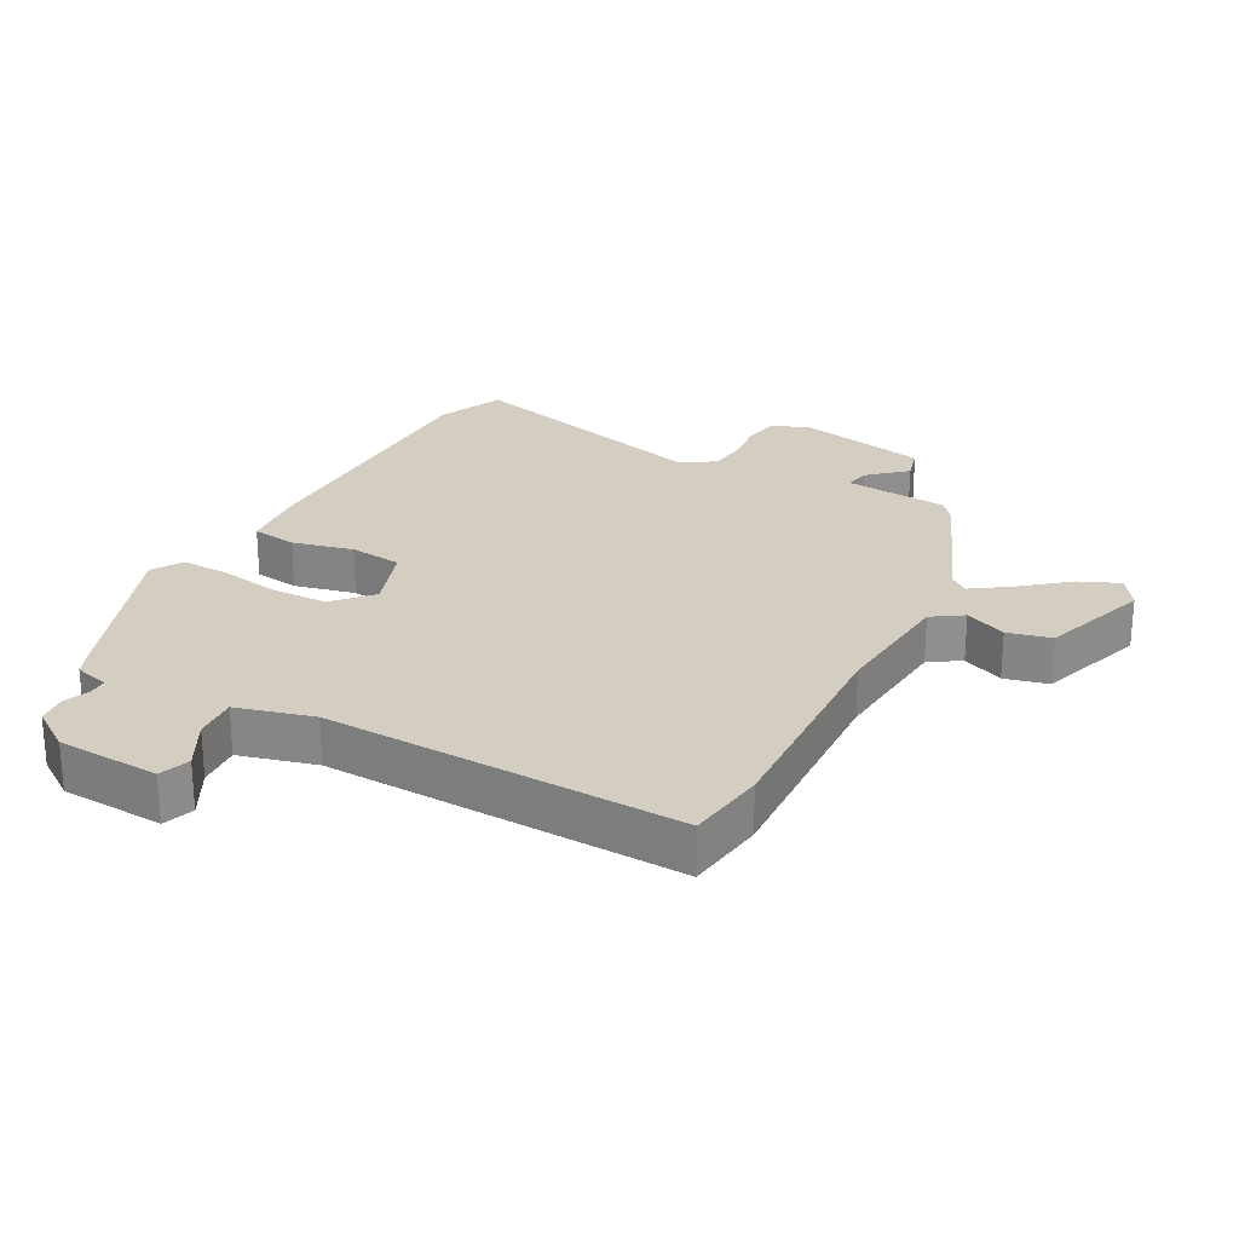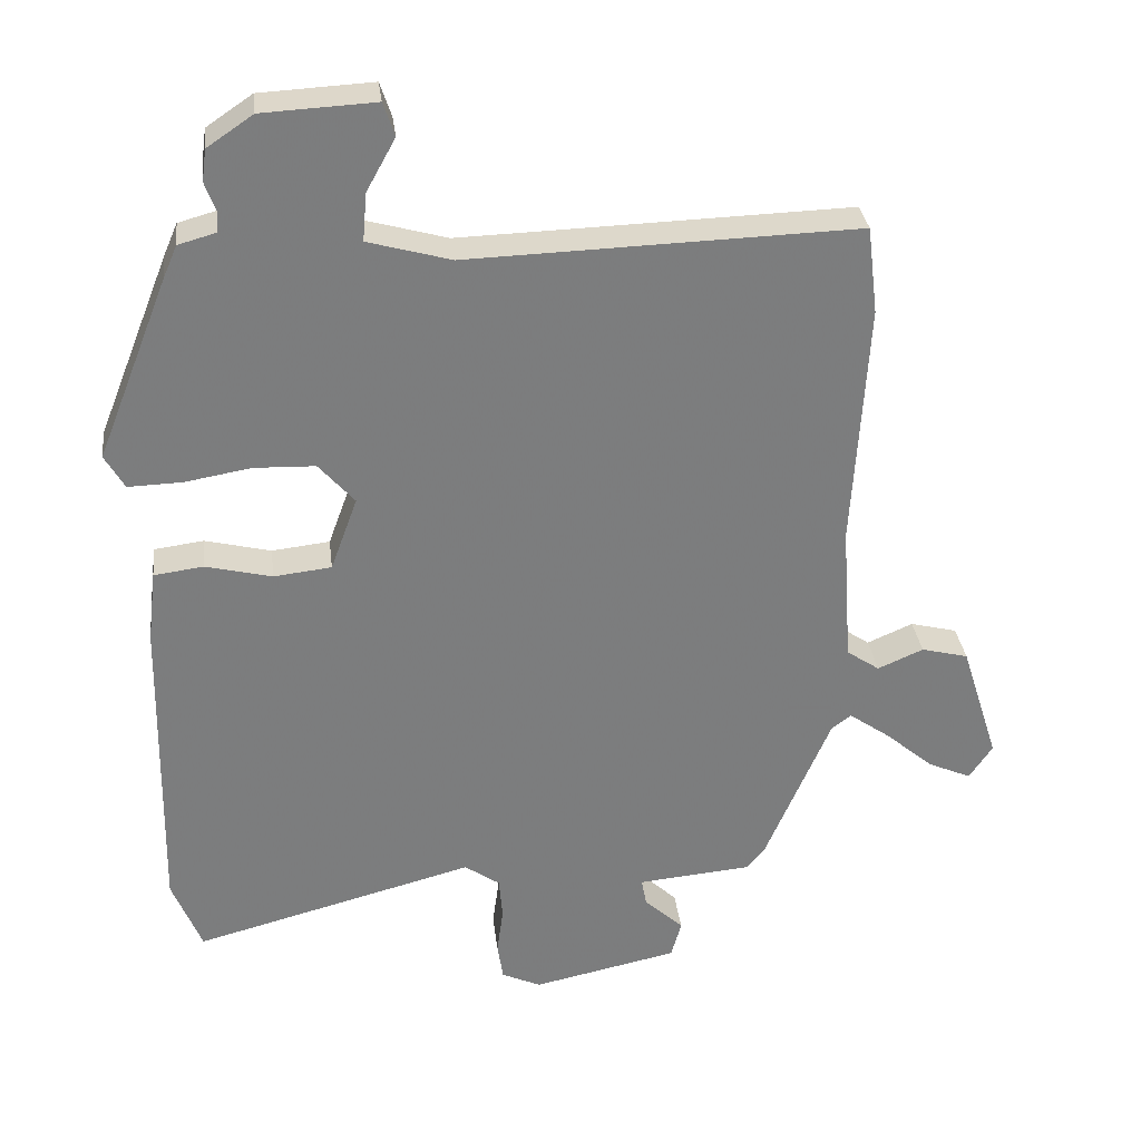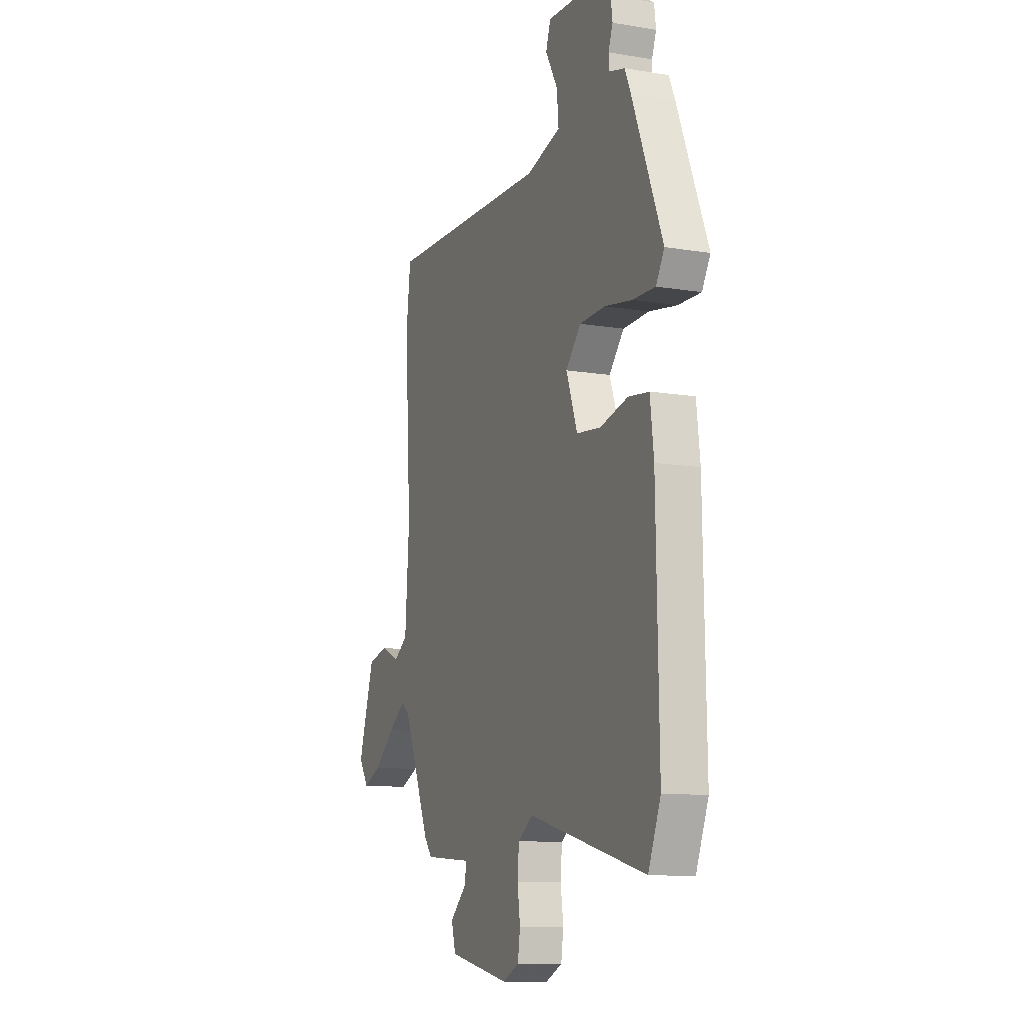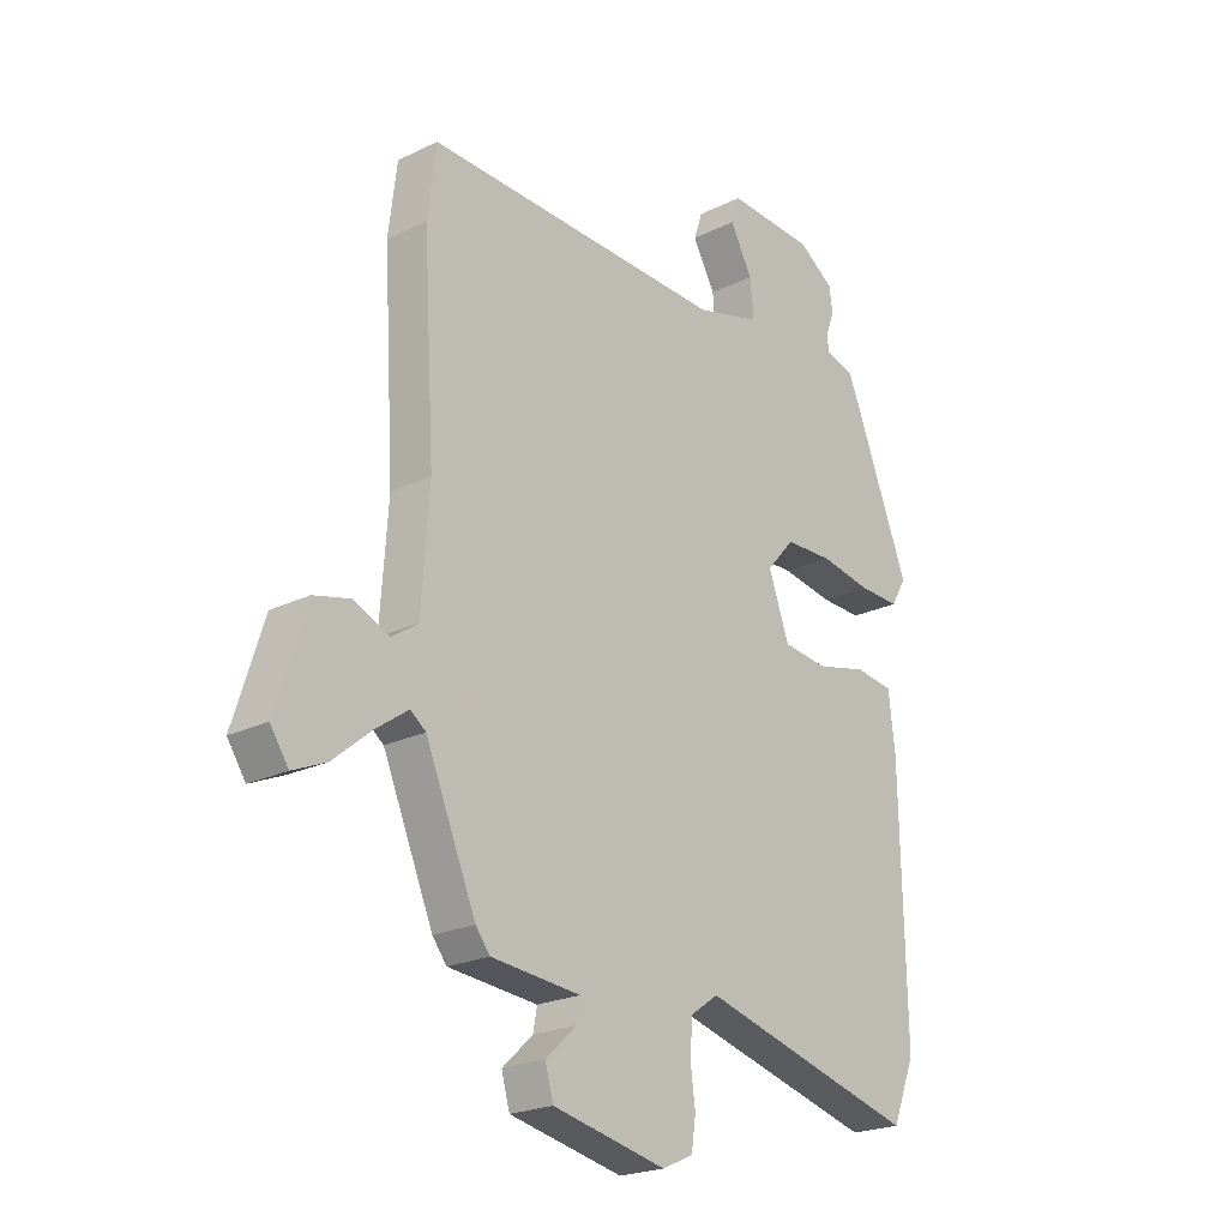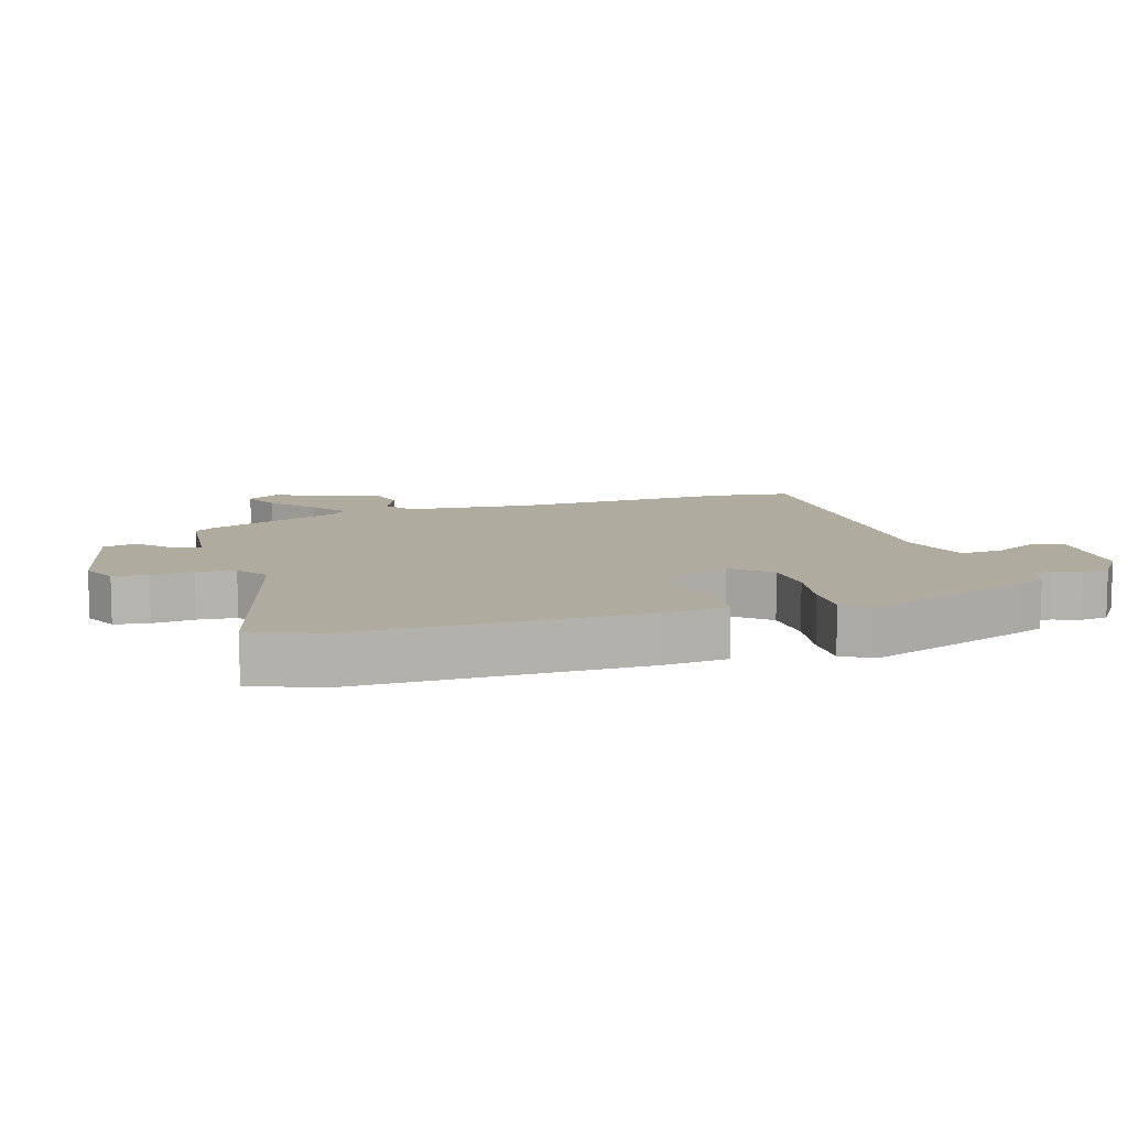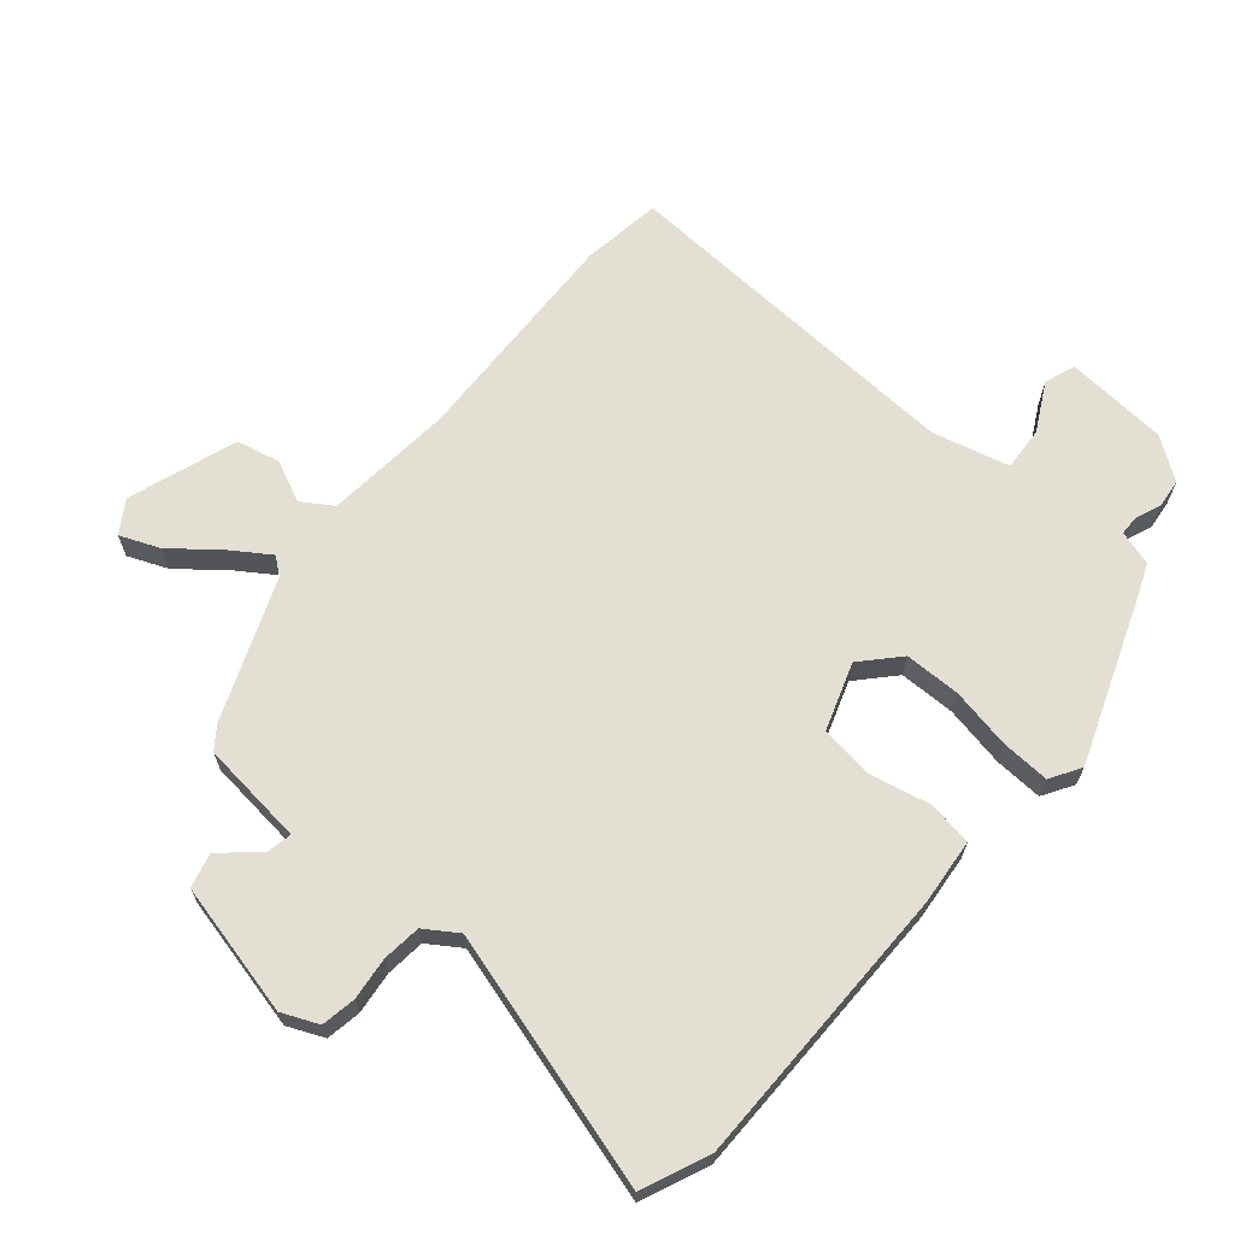
<metadata>
{"format":"obj","ext":"obj","renderer":"f3d","projection":"perspective","resolution":1024,"background":"white","views":[{"elev":25.1,"azim":29.0,"up":"+Y"},{"elev":31.5,"azim":-6.9,"up":"+Z"},{"elev":-11.3,"azim":-112.1,"up":"+Z"},{"elev":-22.4,"azim":130.1,"up":"+Z"},{"elev":9.7,"azim":-106.6,"up":"+Y"},{"elev":66.5,"azim":-138.3,"up":"+Y"}]}
</metadata>
<code>
v -0.433 0.07 0.501
v -0.413 0.07 0.547
v -0.359 0.07 0.562
v -0.358 0.07 0.592
v -0.373 0.07 0.632
v -0.367 0.07 0.677
v -0.302 0.07 0.721
v -0.142 0.07 0.729
v -0.126 0.07 0.681
v -0.167 0.07 0.607
v -0.173 0.07 0.539
v -0.055 0.07 0.506
v 0.497 0.07 0.522
v 0.512 0.07 0.398
v 0.491 0.07 0.048
v 0.505 0.07 -0.151
v 0.552 0.07 -0.183
v 0.617 0.07 -0.155
v 0.684 0.07 -0.172
v 0.738 0.07 -0.342
v 0.705 0.07 -0.391
v 0.644 0.07 -0.364
v 0.574 0.07 -0.305
v 0.516 0.07 -0.264
v 0.488 0.07 -0.285
v 0.396 0.07 -0.5
v 0.37 0.07 -0.533
v 0.207 0.07 -0.547
v 0.214 0.07 -0.586
v 0.27 0.07 -0.638
v 0.255 0.07 -0.691
v 0.048 0.07 -0.734
v -0.008 0.07 -0.708
v -0.016 0.07 -0.654
v -0.007 0.07 -0.588
v -0.012 0.07 -0.528
v -0.062 0.07 -0.493
v -0.461 0.07 -0.597
v -0.503 0.07 -0.493
v -0.495 0.07 -0.048
v -0.483 0.07 0.054
v -0.413 0.07 0.063
v -0.319 0.07 0.04
v -0.237 0.07 0.049
v -0.199 0.07 0.153
v -0.25 0.07 0.211
v -0.337 0.07 0.214
v -0.431 0.07 0.198
v -0.507 0.07 0.196
v -0.535 0.07 0.244
v -0.433 0 0.501
v -0.413 0 0.547
v -0.359 0 0.562
v -0.358 0 0.592
v -0.373 0 0.632
v -0.367 0 0.677
v -0.302 0 0.721
v -0.142 0 0.729
v -0.126 0 0.681
v -0.167 0 0.607
v -0.173 0 0.539
v -0.055 0 0.506
v 0.497 0 0.522
v 0.512 0 0.398
v 0.491 0 0.048
v 0.505 0 -0.151
v 0.552 0 -0.183
v 0.617 0 -0.155
v 0.684 0 -0.172
v 0.738 0 -0.342
v 0.705 0 -0.391
v 0.644 0 -0.364
v 0.574 0 -0.305
v 0.516 0 -0.264
v 0.488 0 -0.285
v 0.396 0 -0.5
v 0.37 0 -0.533
v 0.207 0 -0.547
v 0.214 0 -0.586
v 0.27 0 -0.638
v 0.255 0 -0.691
v 0.048 0 -0.734
v -0.008 0 -0.708
v -0.016 0 -0.654
v -0.007 0 -0.588
v -0.012 0 -0.528
v -0.062 0 -0.493
v -0.461 0 -0.597
v -0.503 0 -0.493
v -0.495 0 -0.048
v -0.483 0 0.054
v -0.413 0 0.063
v -0.319 0 0.04
v -0.237 0 0.049
v -0.199 0 0.153
v -0.25 0 0.211
v -0.337 0 0.214
v -0.431 0 0.198
v -0.507 0 0.196
v -0.535 0 0.244
f 47 48 49 50
f 46 47 50 1
f 45 46 1 2
f 40 41 42 43
f 40 43 44
f 37 38 39 40
f 36 37 40 44
f 32 33 34 35
f 32 35 36
f 29 30 31 32
f 28 29 32 36
f 25 26 27 28
f 25 28 36 44
f 20 21 22 23
f 20 23 24
f 17 18 19 20
f 16 17 20 24
f 12 13 14 15
f 11 12 15 16
f 7 8 9 10
f 7 10 11
f 4 5 6 7
f 3 4 7 11
f 45 2 3 11
f 24 25 44 45
f 11 16 24 45
f 100 99 98 97
f 51 100 97 96
f 52 51 96 95
f 93 92 91 90
f 94 93 90
f 90 89 88 87
f 94 90 87 86
f 85 84 83 82
f 86 85 82
f 82 81 80 79
f 86 82 79 78
f 78 77 76 75
f 94 86 78 75
f 73 72 71 70
f 74 73 70
f 70 69 68 67
f 74 70 67 66
f 65 64 63 62
f 66 65 62 61
f 60 59 58 57
f 61 60 57
f 57 56 55 54
f 61 57 54 53
f 61 53 52 95
f 95 94 75 74
f 95 74 66 61
f 1 51 52 2
f 2 52 53 3
f 3 53 54 4
f 4 54 55 5
f 5 55 56 6
f 6 56 57 7
f 7 57 58 8
f 8 58 59 9
f 9 59 60 10
f 10 60 61 11
f 11 61 62 12
f 12 62 63 13
f 13 63 64 14
f 14 64 65 15
f 15 65 66 16
f 16 66 67 17
f 17 67 68 18
f 18 68 69 19
f 19 69 70 20
f 20 70 71 21
f 21 71 72 22
f 22 72 73 23
f 23 73 74 24
f 24 74 75 25
f 25 75 76 26
f 26 76 77 27
f 27 77 78 28
f 28 78 79 29
f 29 79 80 30
f 30 80 81 31
f 31 81 82 32
f 32 82 83 33
f 33 83 84 34
f 34 84 85 35
f 35 85 86 36
f 36 86 87 37
f 37 87 88 38
f 38 88 89 39
f 39 89 90 40
f 40 90 91 41
f 41 91 92 42
f 42 92 93 43
f 43 93 94 44
f 44 94 95 45
f 45 95 96 46
f 46 96 97 47
f 47 97 98 48
f 48 98 99 49
f 49 99 100 50
f 50 100 51 1

</code>
